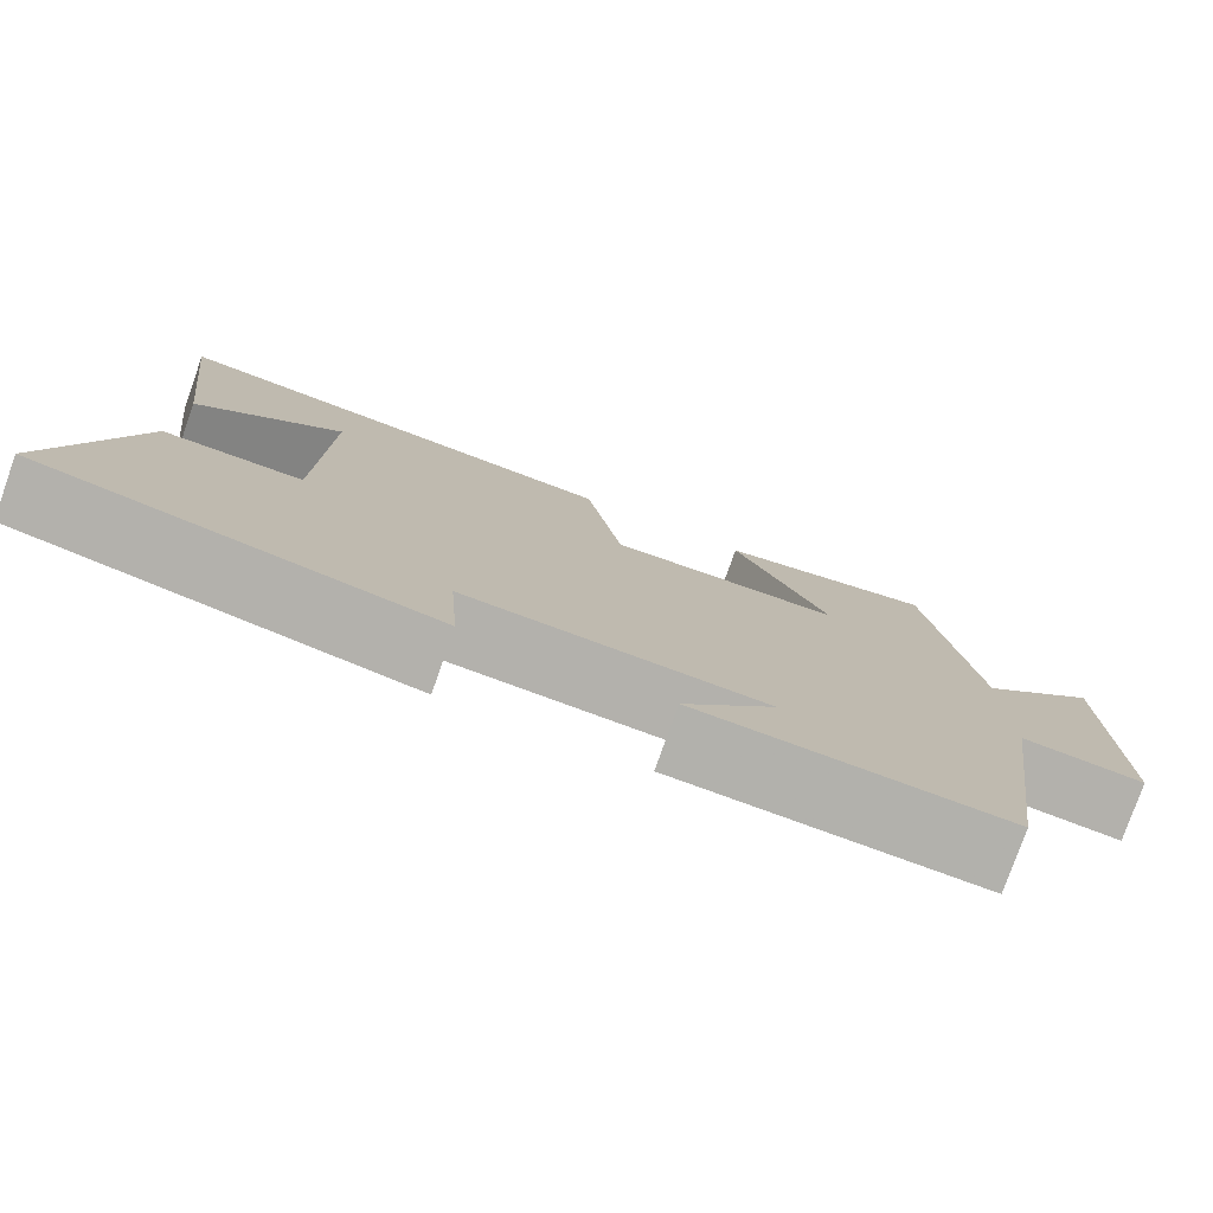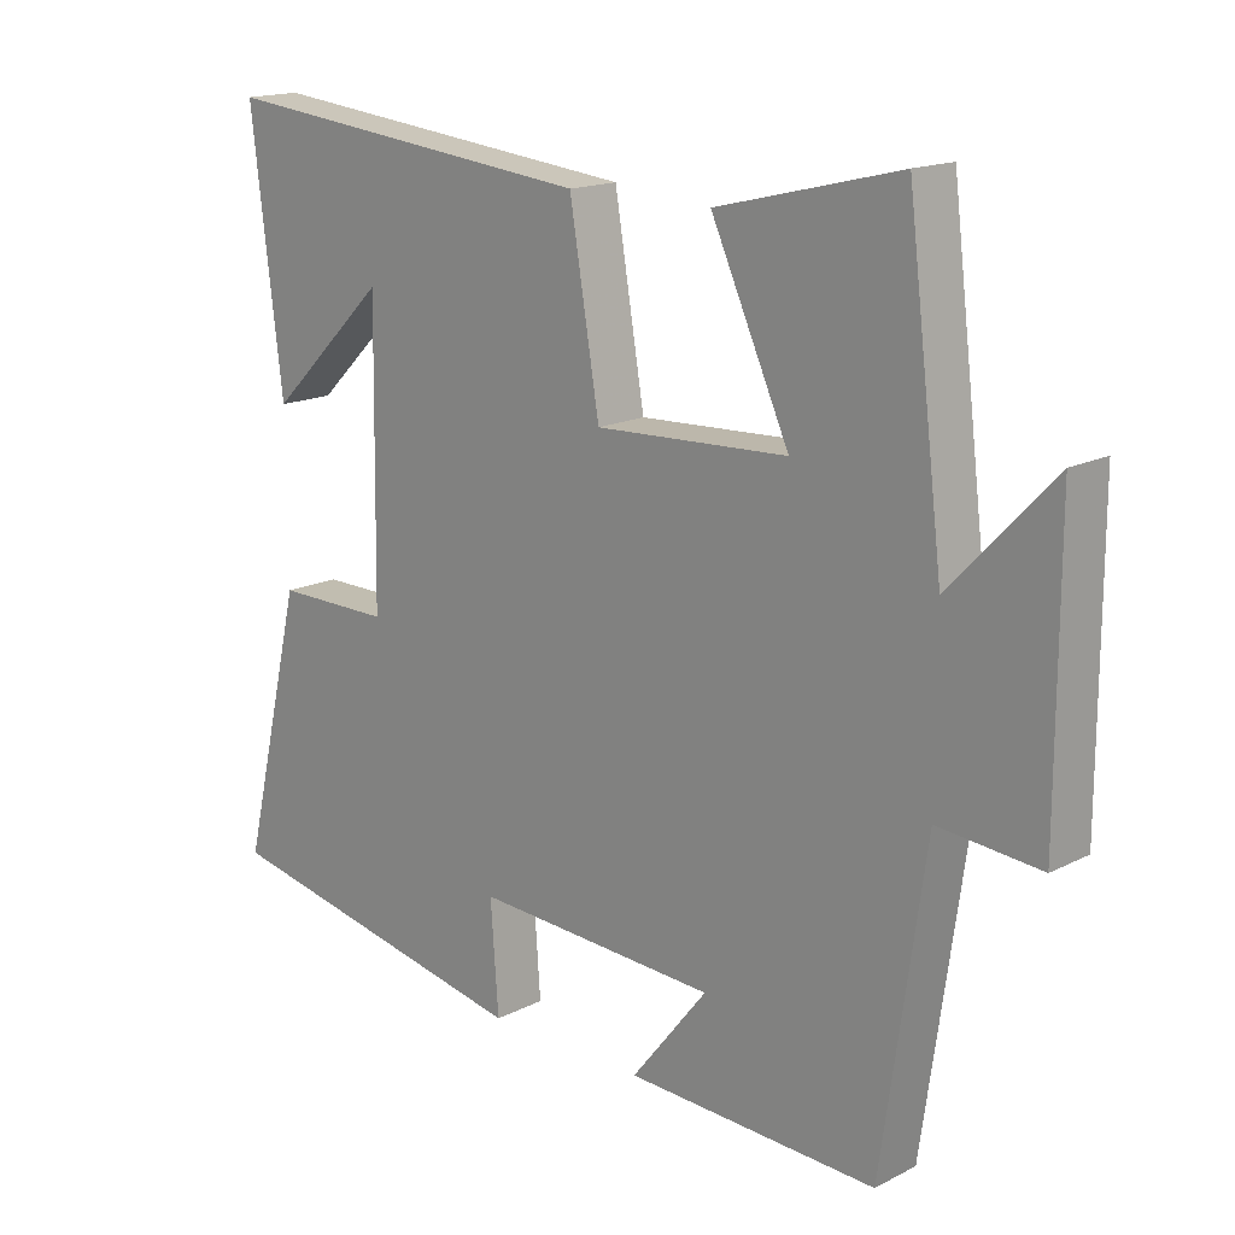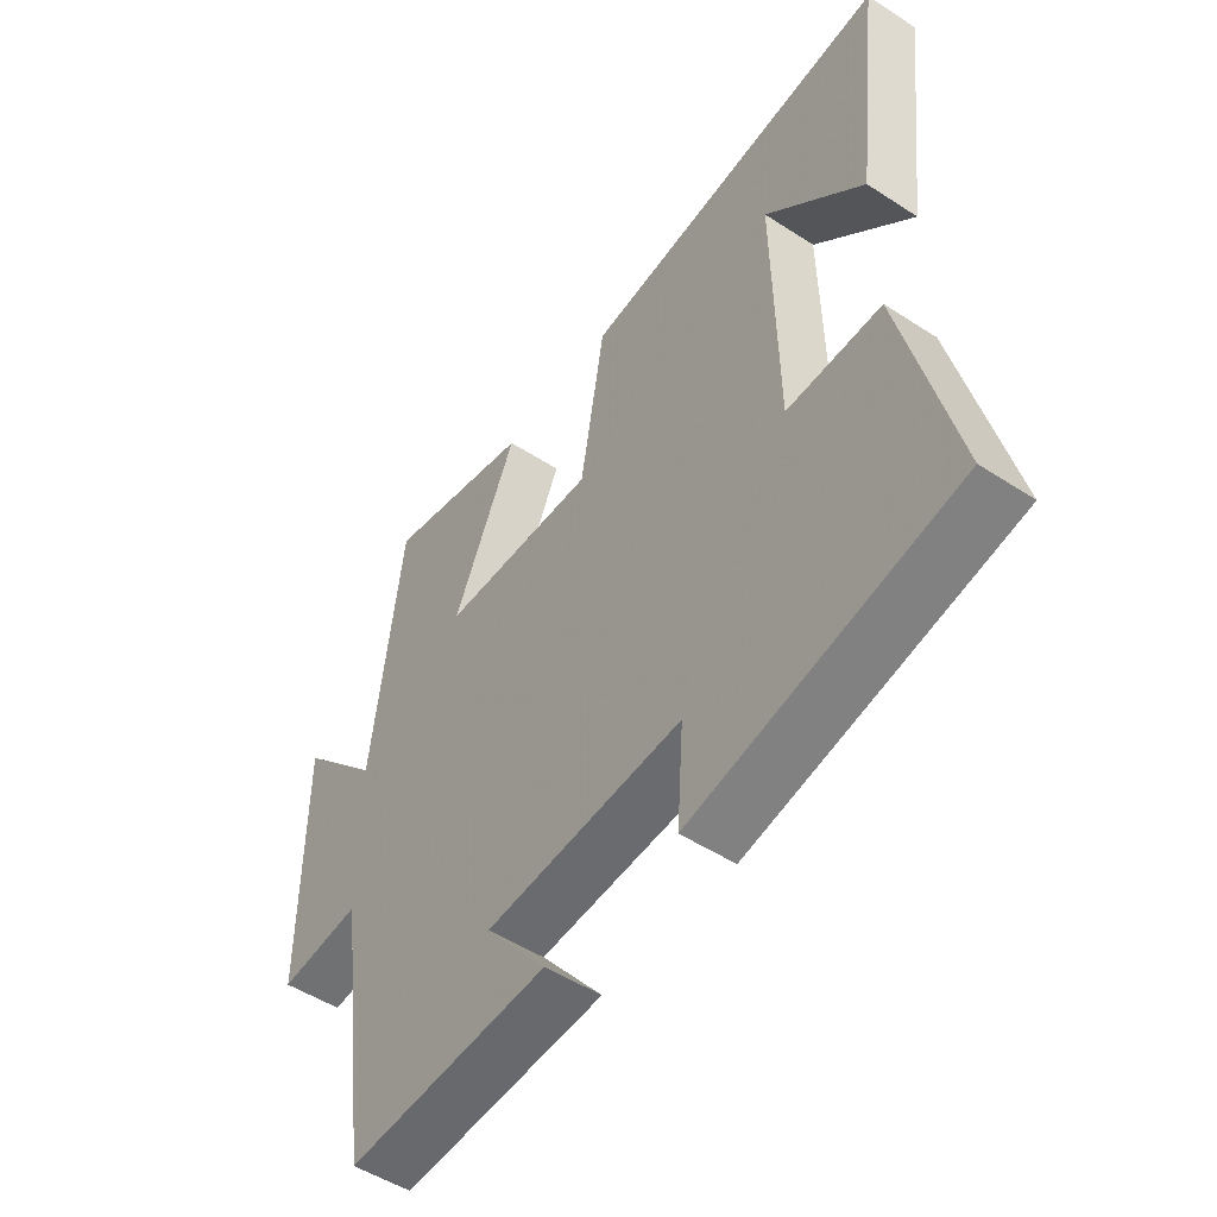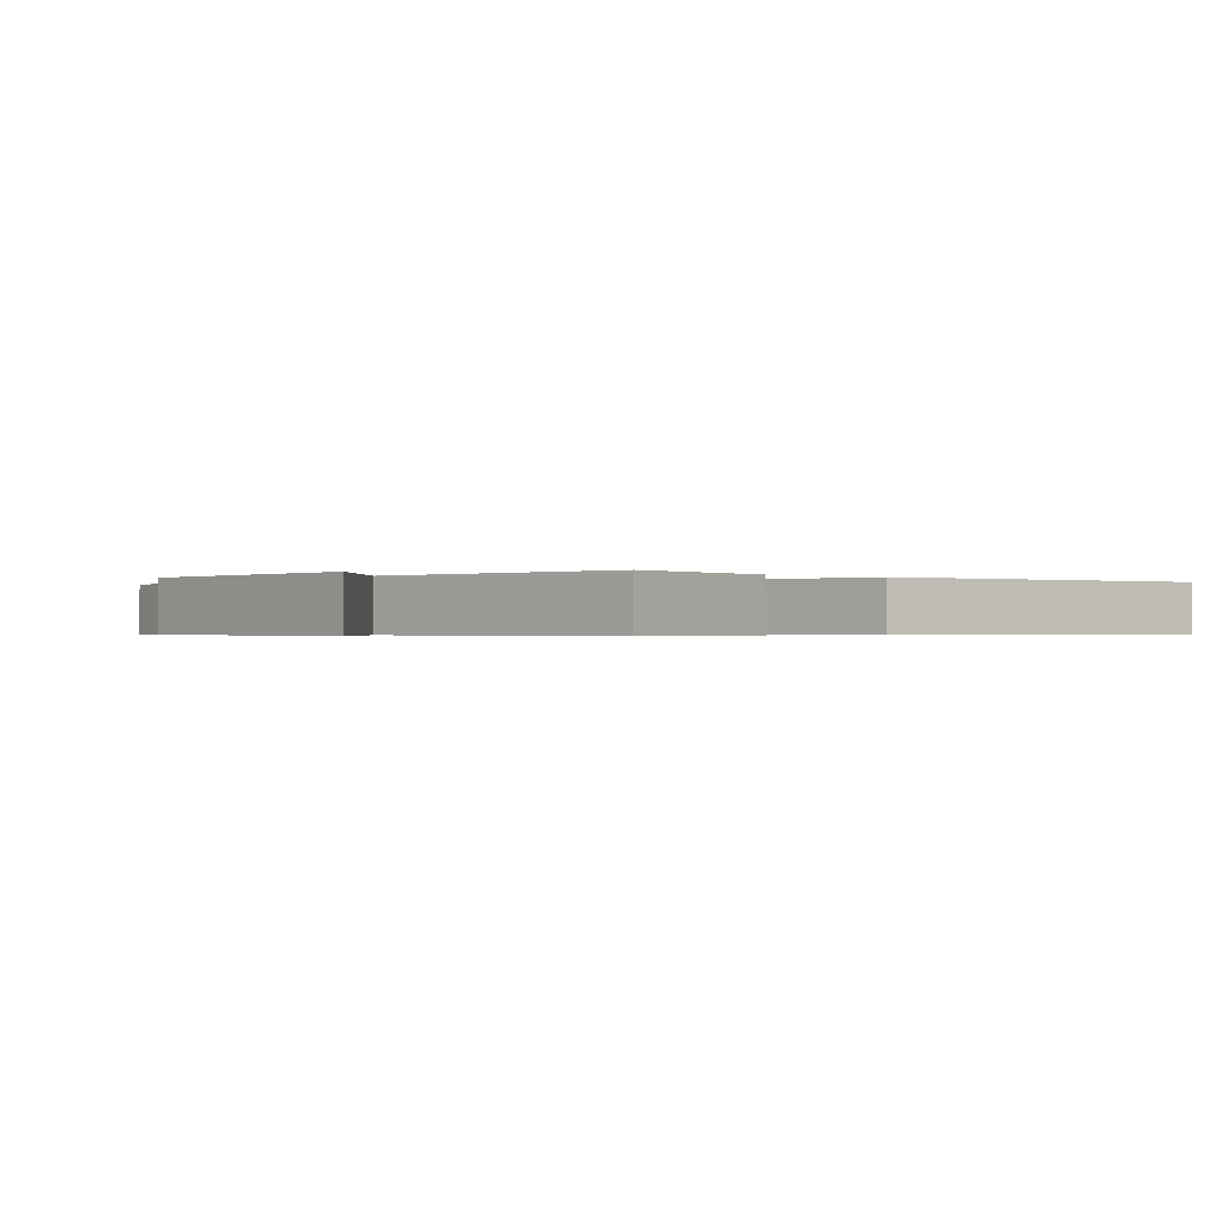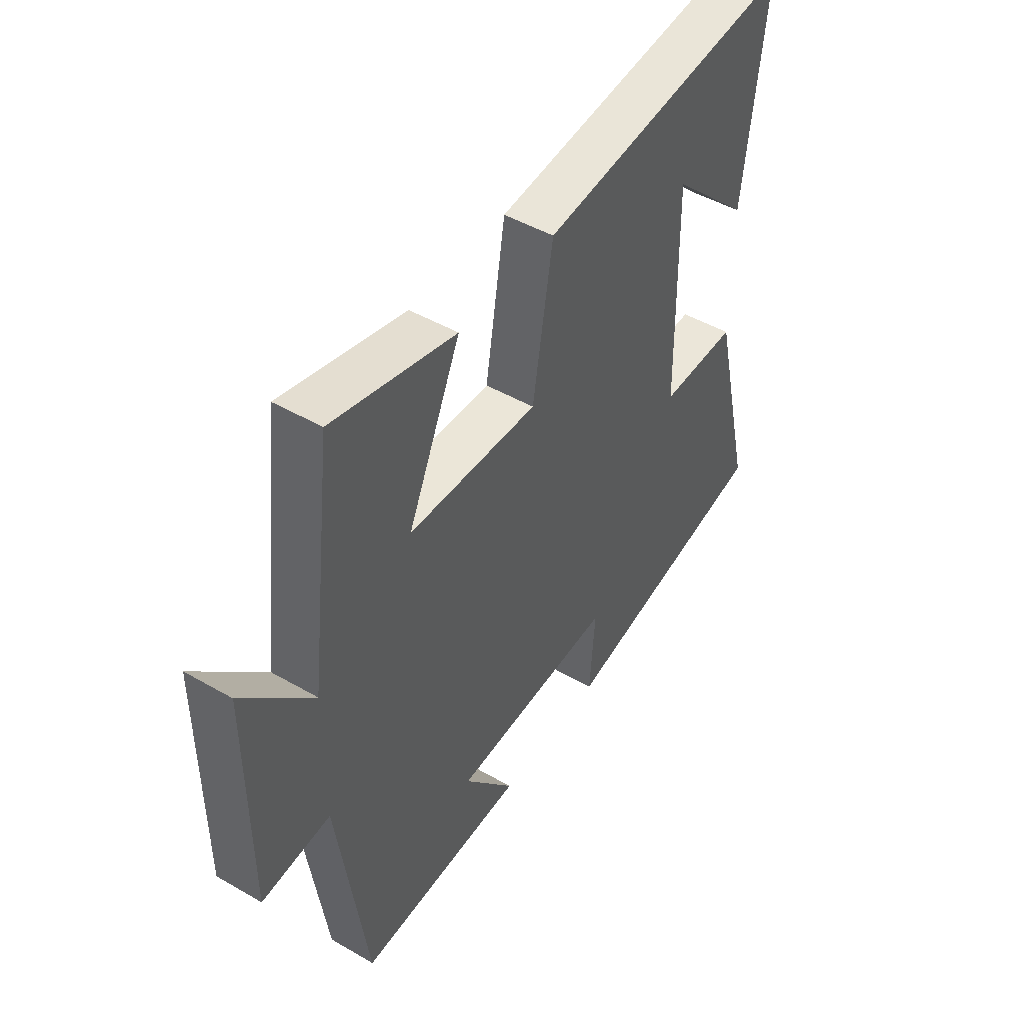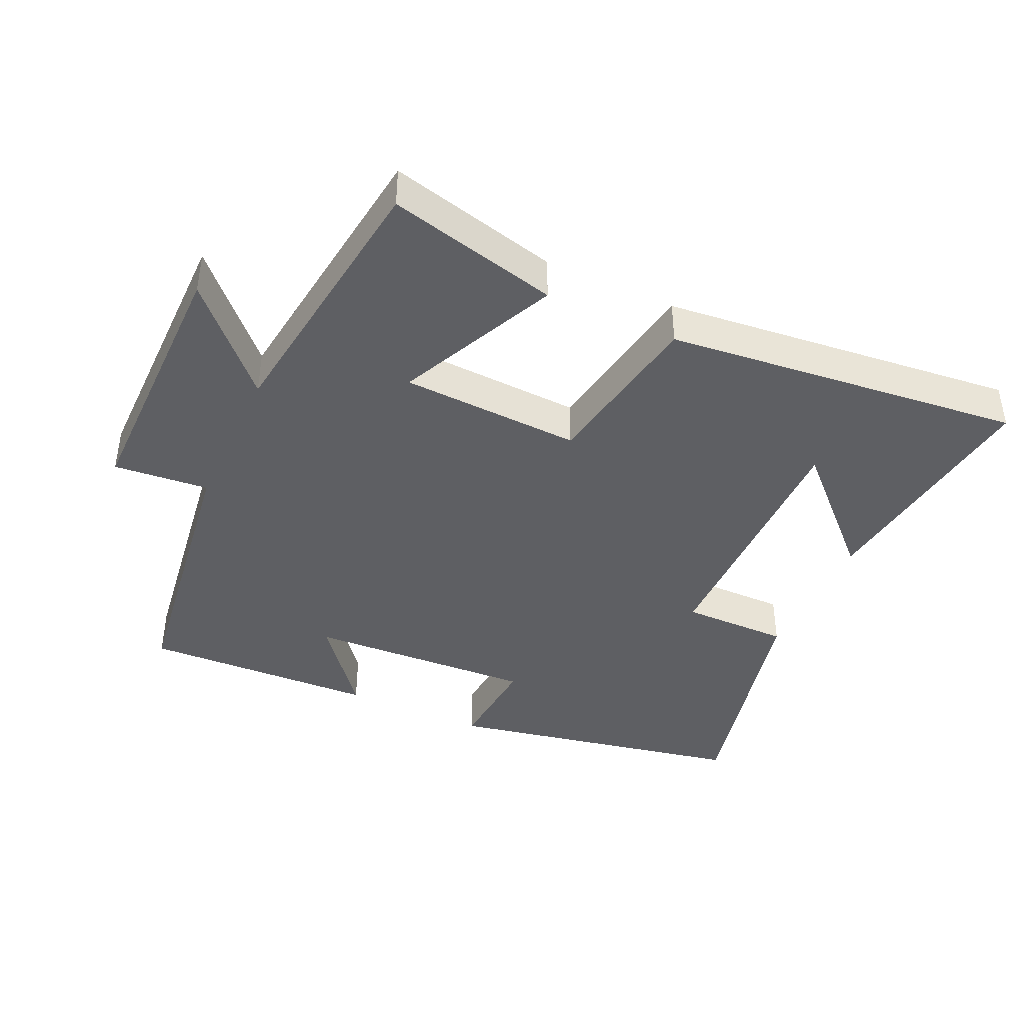
<metadata>
{"format":"obj","ext":"obj","renderer":"f3d","projection":"perspective","resolution":1024,"background":"white","views":[{"elev":-78.5,"azim":160.5,"up":"+Z"},{"elev":16.4,"azim":-136.0,"up":"+Z"},{"elev":-50.7,"azim":54.6,"up":"+Z"},{"elev":-0.5,"azim":-40.3,"up":"+Y"},{"elev":47.4,"azim":-56.9,"up":"+Z"},{"elev":-41.3,"azim":-24.9,"up":"+Y"}]}
</metadata>
<code>
v 0.588 0.07 -0.41
v 0.136 0.07 -0.5
v 0.147 0.07 -0.347
v -0.195 0.07 -0.365
v -0.088 0.07 -0.5
v -0.44 0.07 -0.514
v -0.5 0.07 -0.088
v -0.643 0.07 -0.101
v -0.643 0.07 0.303
v -0.5 0.07 0.152
v -0.449 0.07 0.563
v -0.193 0.07 0.5
v -0.303 0.07 0.259
v -0.033 0.07 0.247
v 0.009 0.07 0.5
v 0.544 0.07 0.557
v 0.5 0.07 0.193
v 0.332 0.07 0.356
v 0.338 0.07 -0.042
v 0.5 0.07 -0.041
v 0.588 0 -0.41
v 0.136 0 -0.5
v 0.147 0 -0.347
v -0.195 0 -0.365
v -0.088 0 -0.5
v -0.44 0 -0.514
v -0.5 0 -0.088
v -0.643 0 -0.101
v -0.643 0 0.303
v -0.5 0 0.152
v -0.449 0 0.563
v -0.193 0 0.5
v -0.303 0 0.259
v -0.033 0 0.247
v 0.009 0 0.5
v 0.544 0 0.557
v 0.5 0 0.193
v 0.332 0 0.356
v 0.338 0 -0.042
v 0.5 0 -0.041
f 19 20 1 2
f 18 19 2 3
f 16 17 18
f 14 15 16 18
f 14 18 3 4
f 13 14 4
f 10 11 12 13
f 10 13 4
f 7 8 9 10
f 7 10 4
f 4 5 6 7
f 22 21 40 39
f 23 22 39 38
f 38 37 36
f 38 36 35 34
f 24 23 38 34
f 24 34 33
f 33 32 31 30
f 24 33 30
f 30 29 28 27
f 24 30 27
f 27 26 25 24
f 1 21 22 2
f 2 22 23 3
f 3 23 24 4
f 4 24 25 5
f 5 25 26 6
f 6 26 27 7
f 7 27 28 8
f 8 28 29 9
f 9 29 30 10
f 10 30 31 11
f 11 31 32 12
f 12 32 33 13
f 13 33 34 14
f 14 34 35 15
f 15 35 36 16
f 16 36 37 17
f 17 37 38 18
f 18 38 39 19
f 19 39 40 20
f 20 40 21 1

</code>
